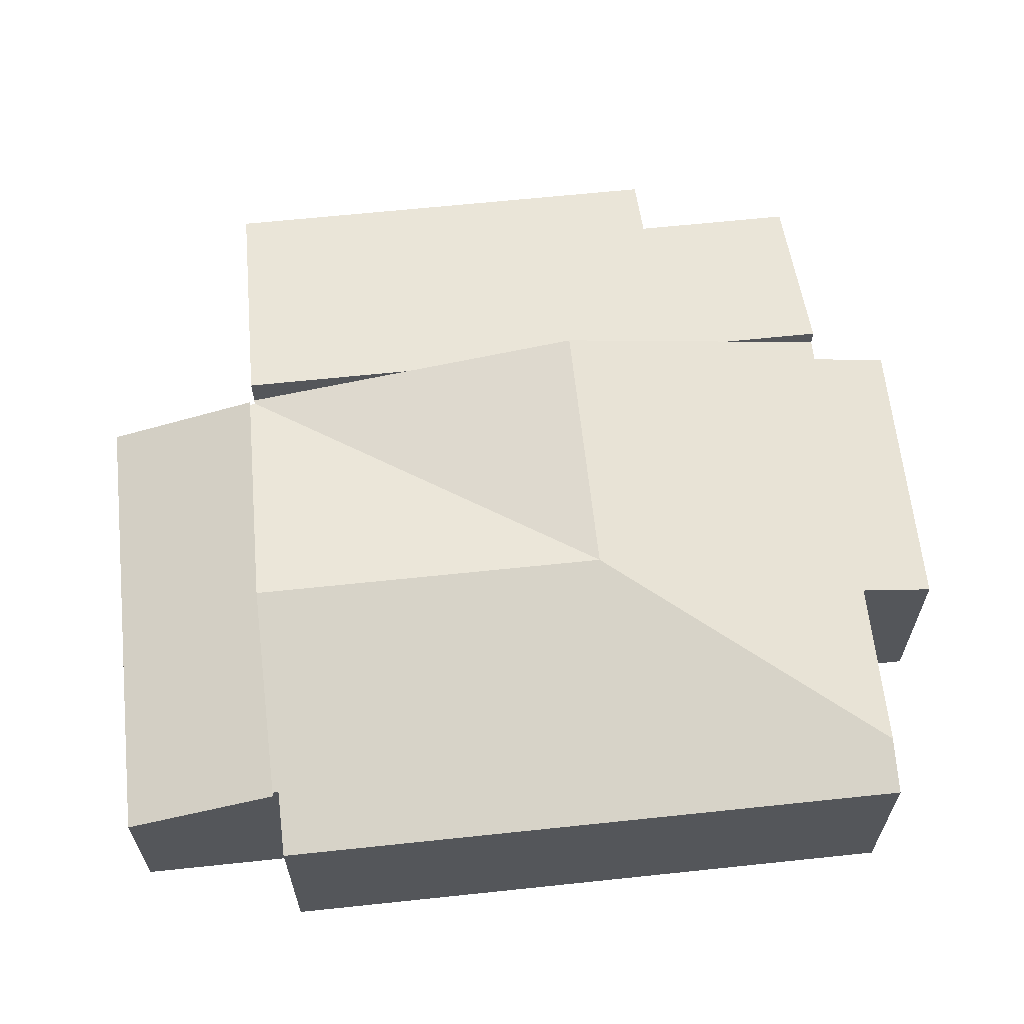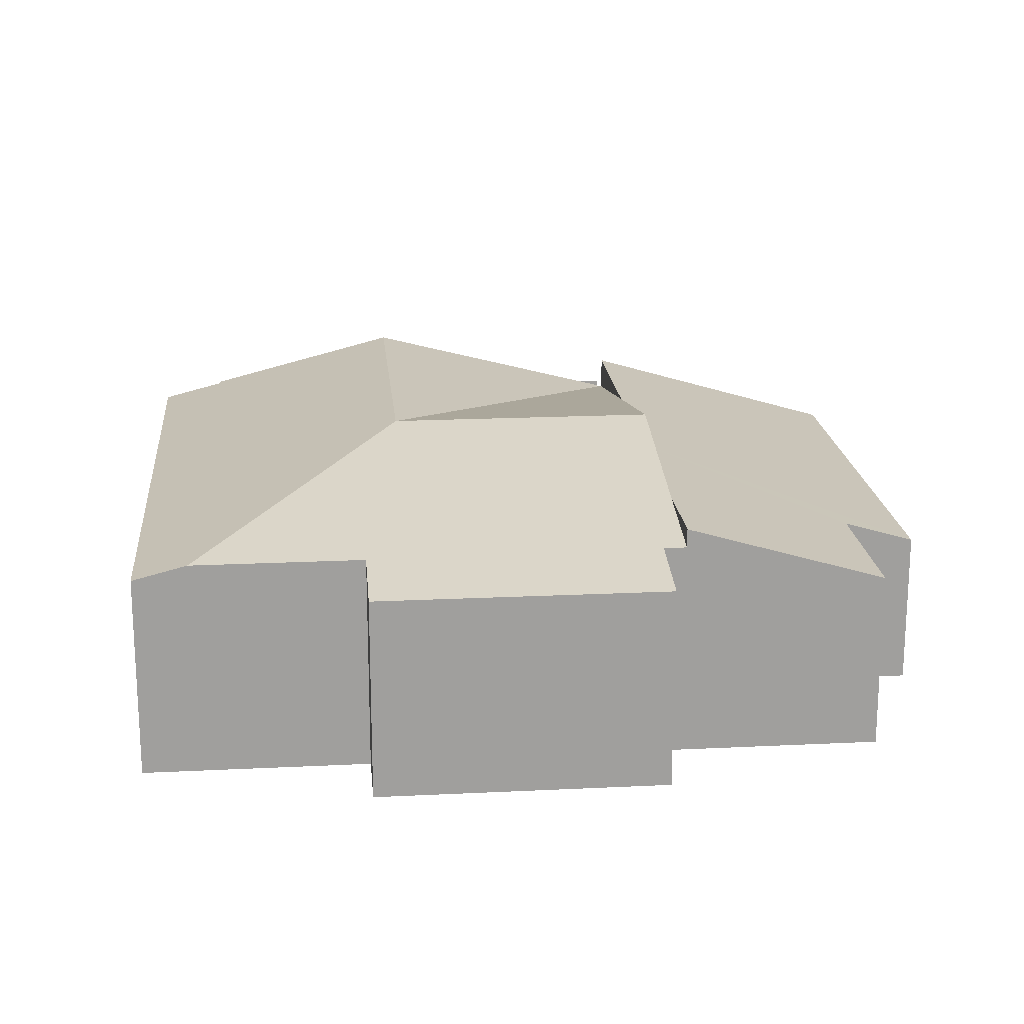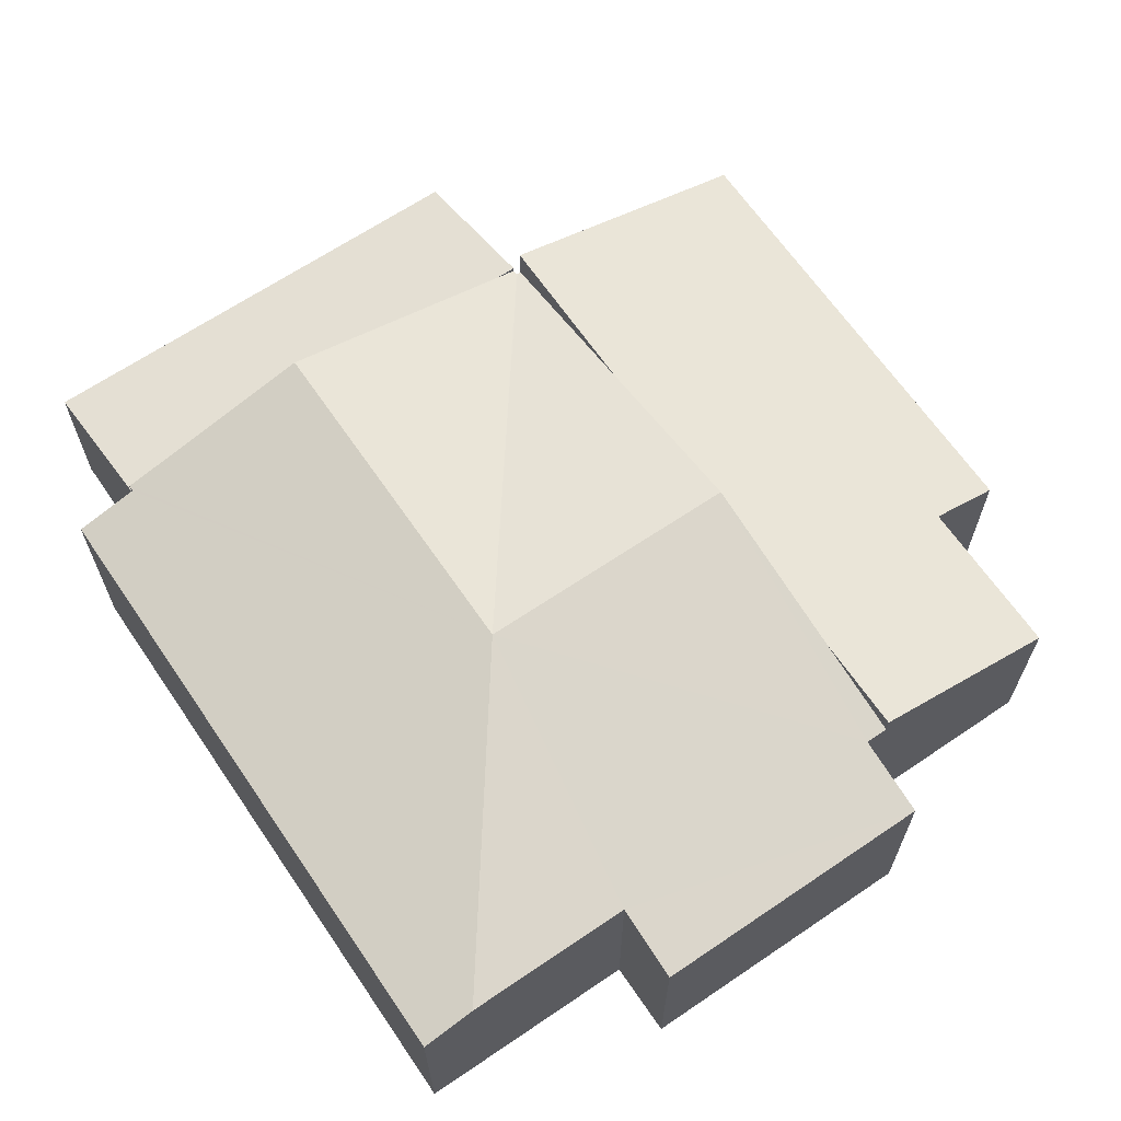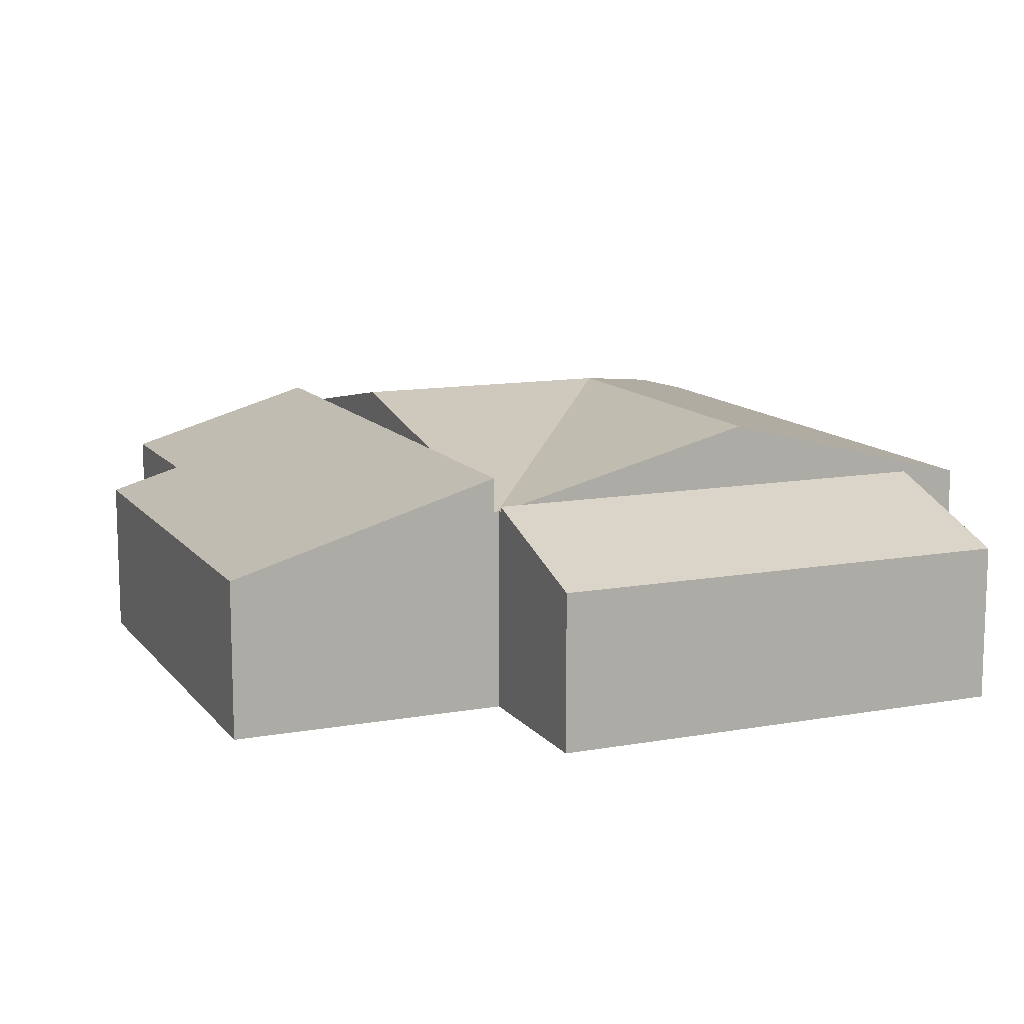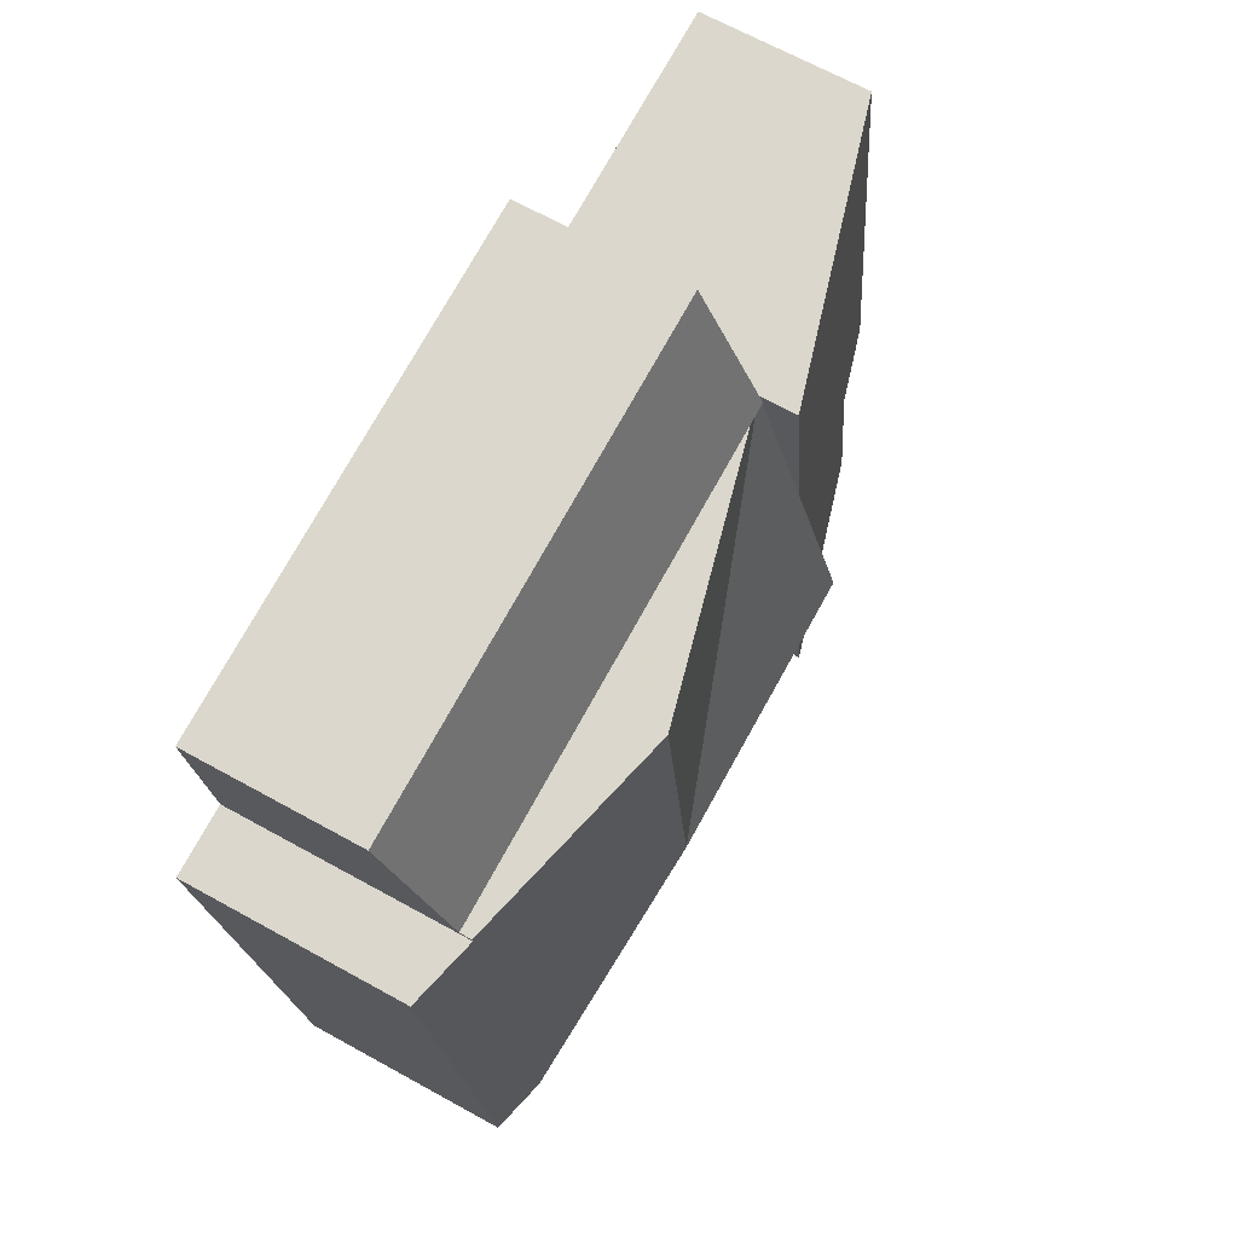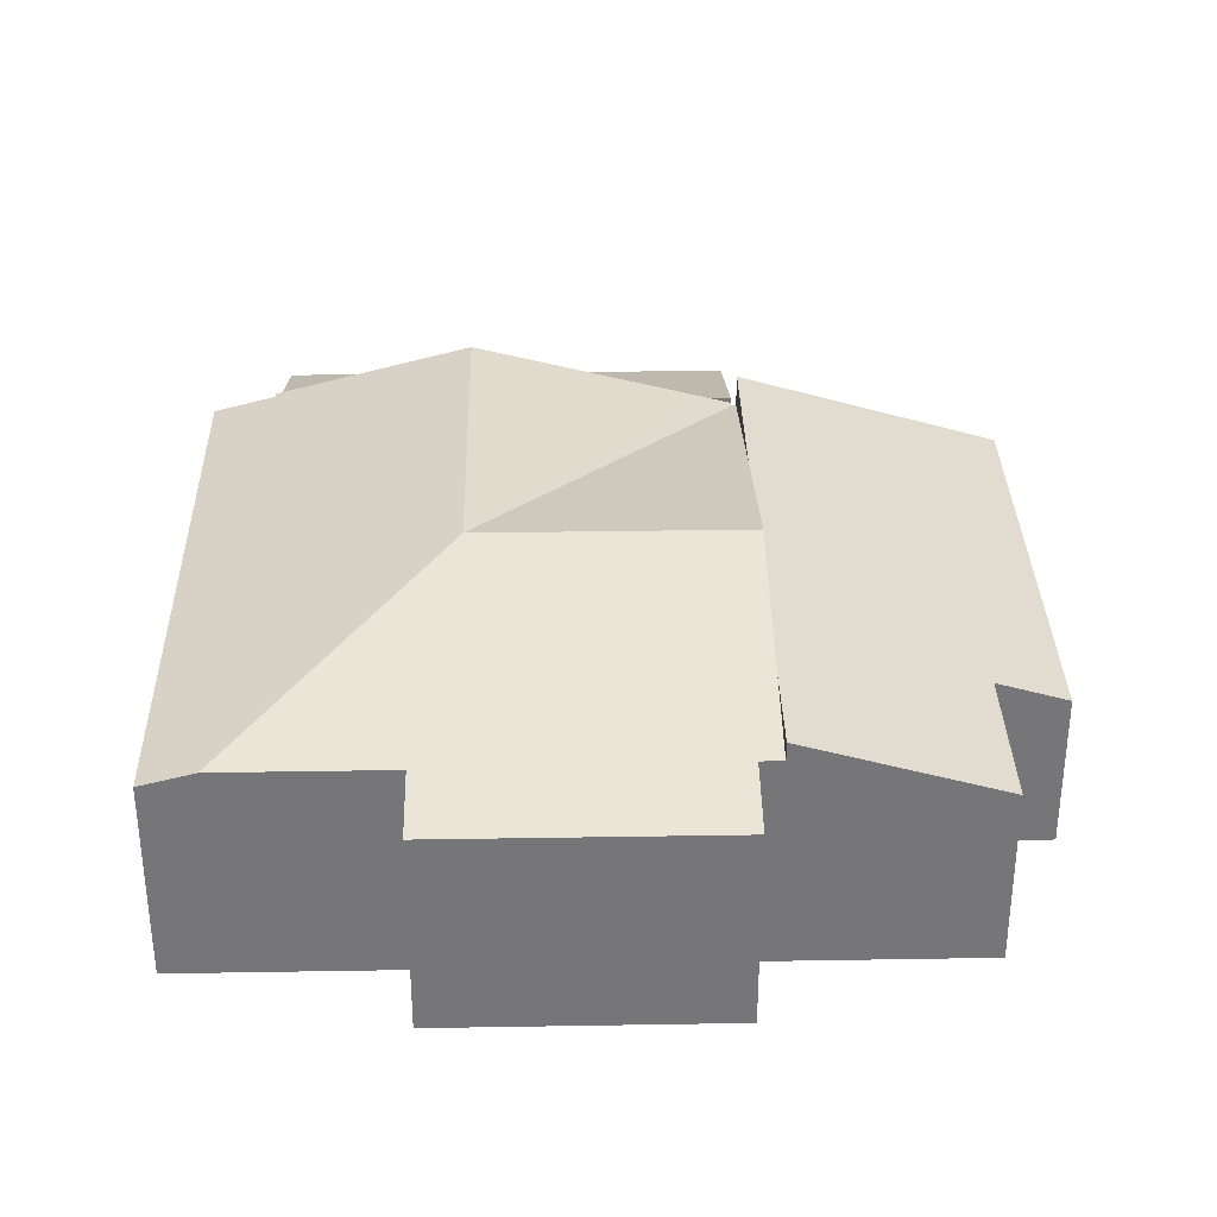
<metadata>
{"format":"obj","ext":"obj","renderer":"f3d","projection":"perspective","resolution":1024,"background":"white","views":[{"elev":63.4,"azim":90.9,"up":"+Y"},{"elev":19.0,"azim":-178.3,"up":"+Y"},{"elev":65.4,"azim":152.7,"up":"+Y"},{"elev":12.1,"azim":-16.1,"up":"+Y"},{"elev":66.1,"azim":119.2,"up":"+Z"},{"elev":33.2,"azim":-174.3,"up":"+Y"}]}
</metadata>
<code>
v  6.877 4.036 8.525
v  6.469 3.935 8.475
v  6.481 3.935 8.574
v  10.77 5.256 0.934
v  11.63 5.256 7.941
v  15.55 4.249 7.459
v  15.53 4.249 7.341
v  14.19 4.204 -5.042
v  16.76 3.935 7.19
v  15.24 3.935 -5.171
v  5.112 3.928 -5.383
v  10.89 4.204 -4.636
v  10.72 3.929 -6.072
v  5.299 4.22 -3.866
v  5.52 5.256 1.579
v  5.091 4.585 -1.914
v  4.857 4.22 -3.812
v  6.444 3.928 8.478
v  5.95 4.585 5.072
v  6.37 3.928 8.487
v  6.469 -5.189e-16 8.475
v  6.444 -5.191e-16 8.478
v  6.37 -5.197e-16 8.487
v  6.481 -5.25e-16 8.574
v  6.877 -5.22e-16 8.525
v  11.63 -4.862e-16 7.941
v  15.55 -4.567e-16 7.459
v  15.53 -4.495e-16 7.341
v  16.76 -4.403e-16 7.19
v  5.299 2.367e-16 -3.866
v  5.112 3.296e-16 -5.383
v  4.857 2.334e-16 -3.812
v  5.091 1.172e-16 -1.914
v  5.52 -9.669e-17 1.579
v  5.95 -3.106e-16 5.072
v  15.24 3.166e-16 -5.171
v  10.89 2.839e-16 -4.636
v  10.72 3.718e-16 -6.072
v  14.19 3.087e-16 -5.042
v  11.63 4.036 7.941
v  15.92 3.038 10.51
v  15.55 4.036 7.459
v  6.481 4.036 8.574
v  6.856 3.038 11.62
v  6.856 -7.117e-16 11.62
v  15.92 -6.434e-16 10.51
v  6.37 4.585 8.487
v  0 3.058 1.872e-16
v  1.123 3.058 9.133
v  5.52 4.585 1.579
v  1.389 3.462 -0.171
v  0.999 3.462 -3.337
v  4.857 4.585 -3.812
v  0.999 2.043e-16 -3.337
v  1.389 1.047e-17 -0.171
v  0 0 0
v  1.123 -5.592e-16 9.133
g defaultobject
f 1 2 3
f 2 1 4
f 4 1 5
f 6 4 5
f 4 6 7
f 4 7 8
f 8 7 9
f 8 9 10
f 11 12 13
f 12 11 4
f 4 11 14
f 4 14 15
f 15 14 16
f 16 14 17
f 4 8 12
f 18 19 20
f 19 18 4
f 19 4 15
f 4 18 2
f 18 21 2
f 21 18 20
f 21 20 22
f 22 20 23
f 24 1 3
f 1 24 5
f 5 24 25
f 5 25 26
f 5 26 6
f 6 26 27
f 28 9 7
f 9 28 29
f 21 3 2
f 3 21 24
f 11 30 14
f 30 11 31
f 32 16 17
f 16 32 15
f 15 32 33
f 15 33 19
f 19 33 34
f 19 34 20
f 20 34 35
f 20 35 23
f 27 7 6
f 7 27 28
f 29 10 9
f 10 29 36
f 37 13 12
f 13 37 38
f 36 8 10
f 8 36 12
f 12 36 37
f 37 36 39
f 38 11 13
f 11 38 31
f 30 17 14
f 17 30 32
f 33 32 30
f 38 30 31
f 30 38 33
f 33 38 34
f 34 38 37
f 34 37 39
f 34 39 35
f 35 39 36
f 35 36 29
f 35 29 28
f 35 28 23
f 23 28 22
f 22 28 21
f 21 28 24
f 24 28 25
f 25 28 26
f 27 26 28
f 40 41 42
f 41 40 1
f 41 1 43
f 41 43 44
f 45 41 44
f 41 45 46
f 41 27 42
f 27 41 46
f 27 40 42
f 40 27 26
f 40 26 1
f 1 26 25
f 1 25 43
f 43 25 24
f 24 44 43
f 44 24 45
f 24 46 45
f 46 24 27
f 27 24 26
f 26 24 25
f 47 48 49
f 48 47 19
f 48 19 50
f 48 50 51
f 51 50 52
f 52 50 16
f 52 16 53
f 23 19 47
f 19 23 50
f 50 23 16
f 16 23 53
f 53 23 32
f 32 23 35
f 32 35 34
f 32 34 33
f 32 52 53
f 52 32 54
f 55 48 51
f 48 55 56
f 54 51 52
f 51 54 55
f 56 49 48
f 49 56 57
f 49 23 47
f 23 49 57
f 33 54 32
f 54 33 55
f 55 33 34
f 55 34 56
f 56 34 57
f 57 34 35
f 57 35 23

</code>
